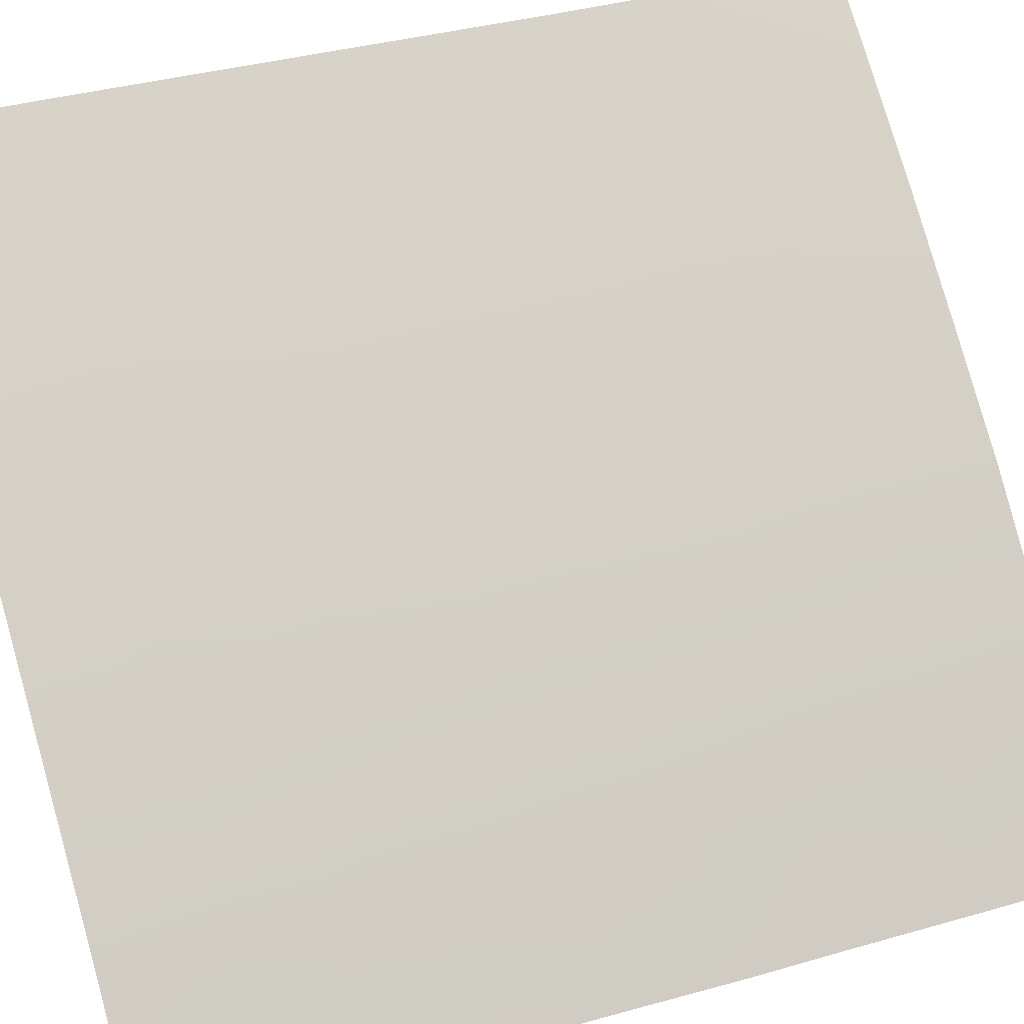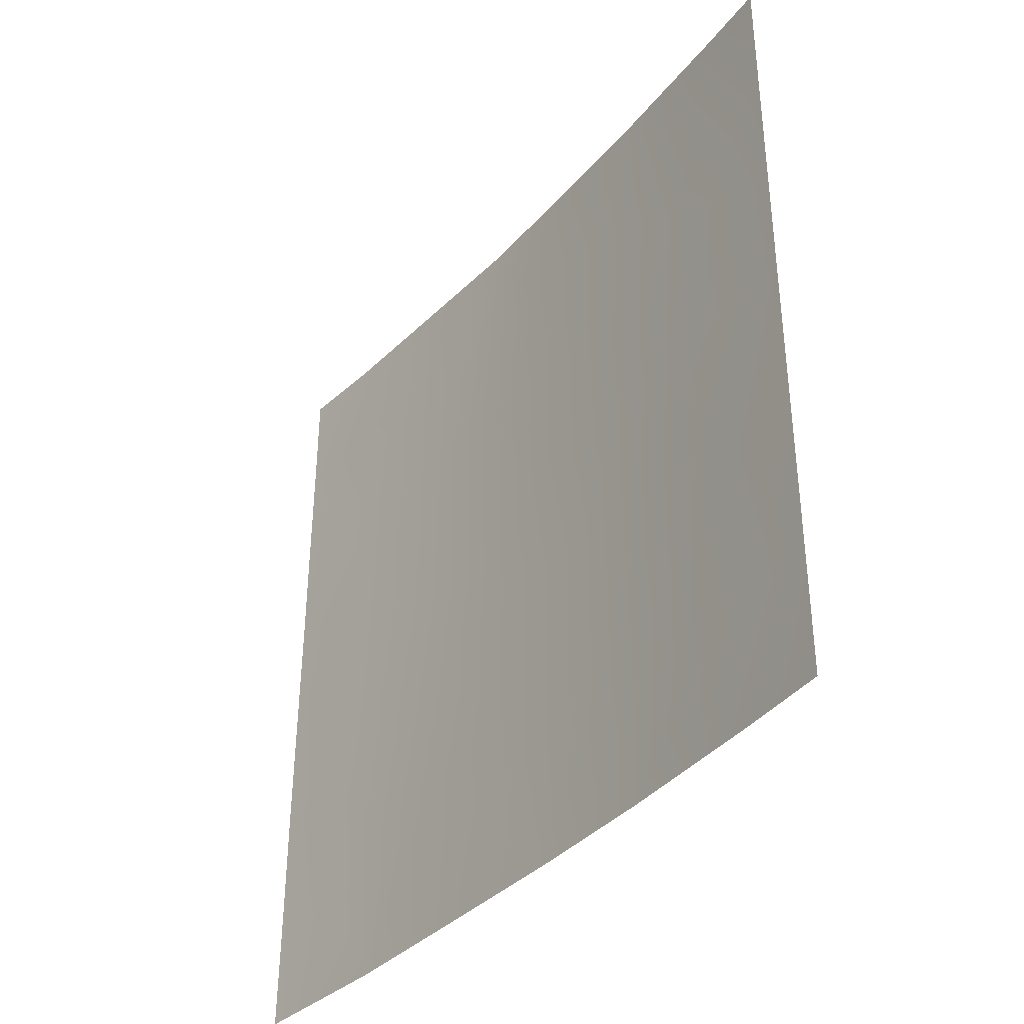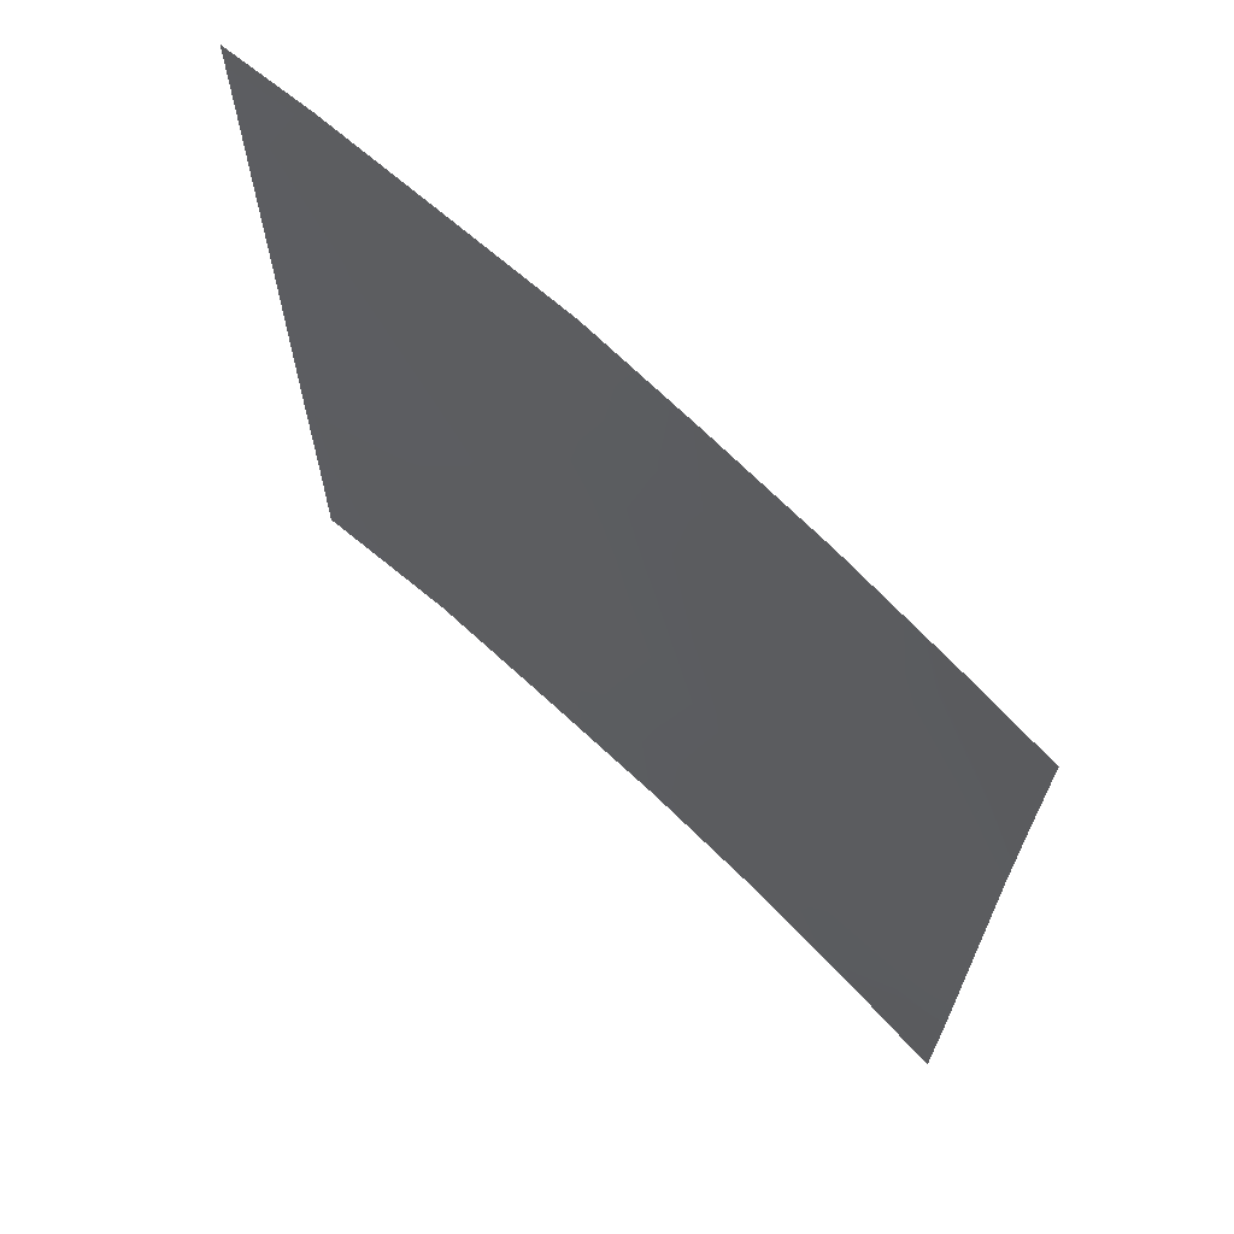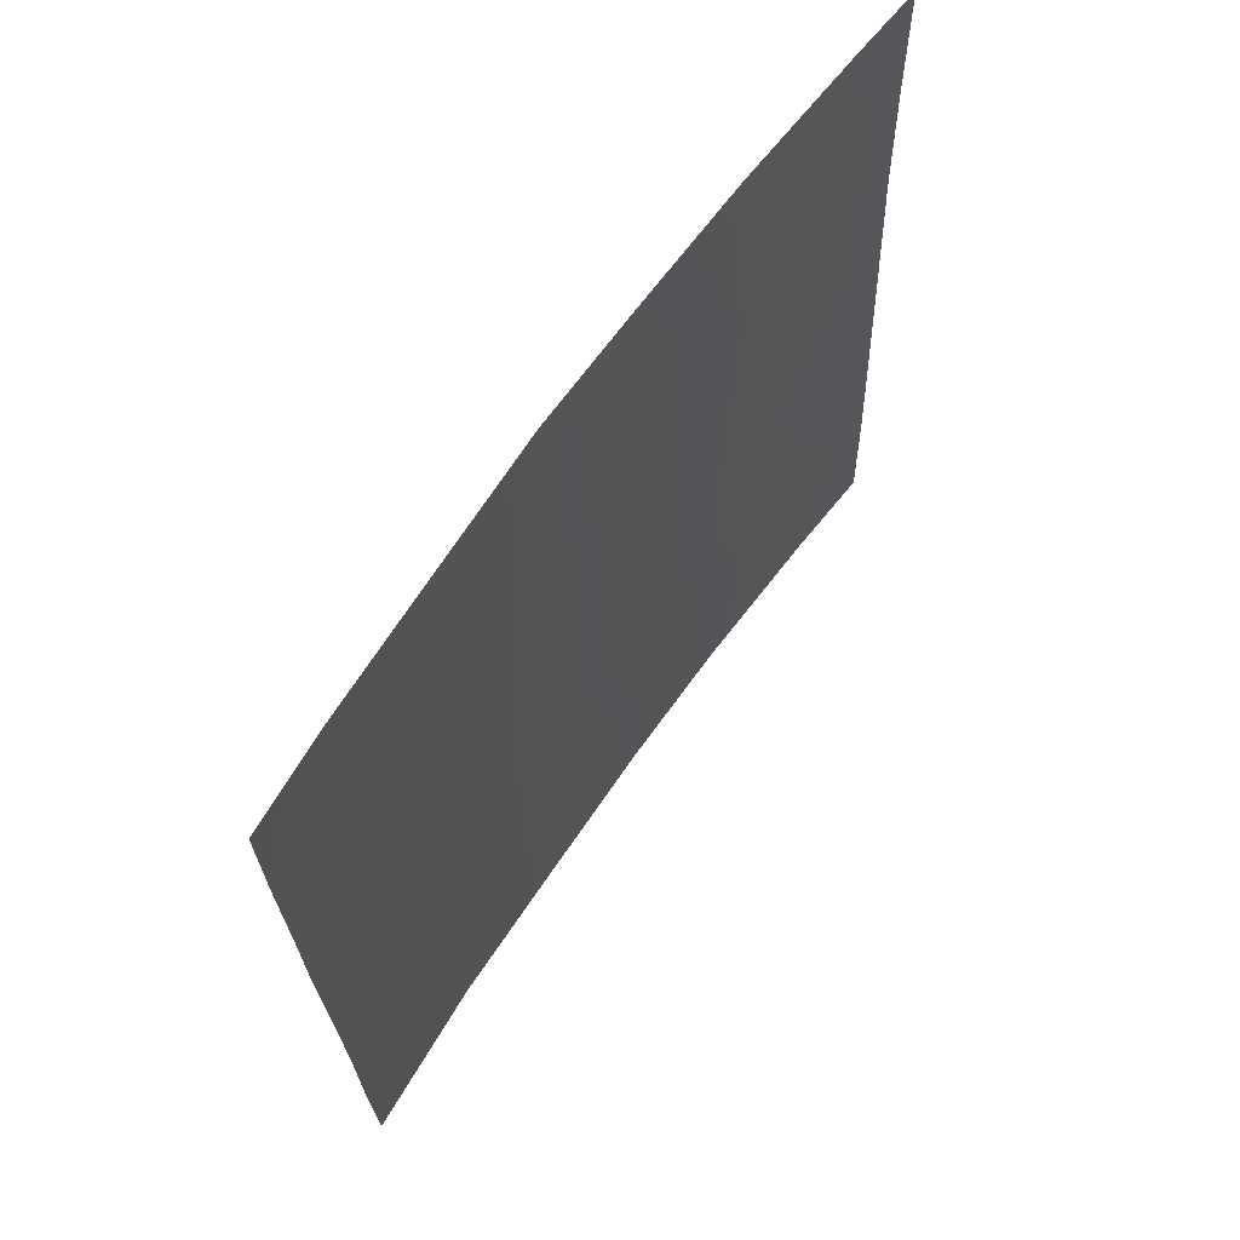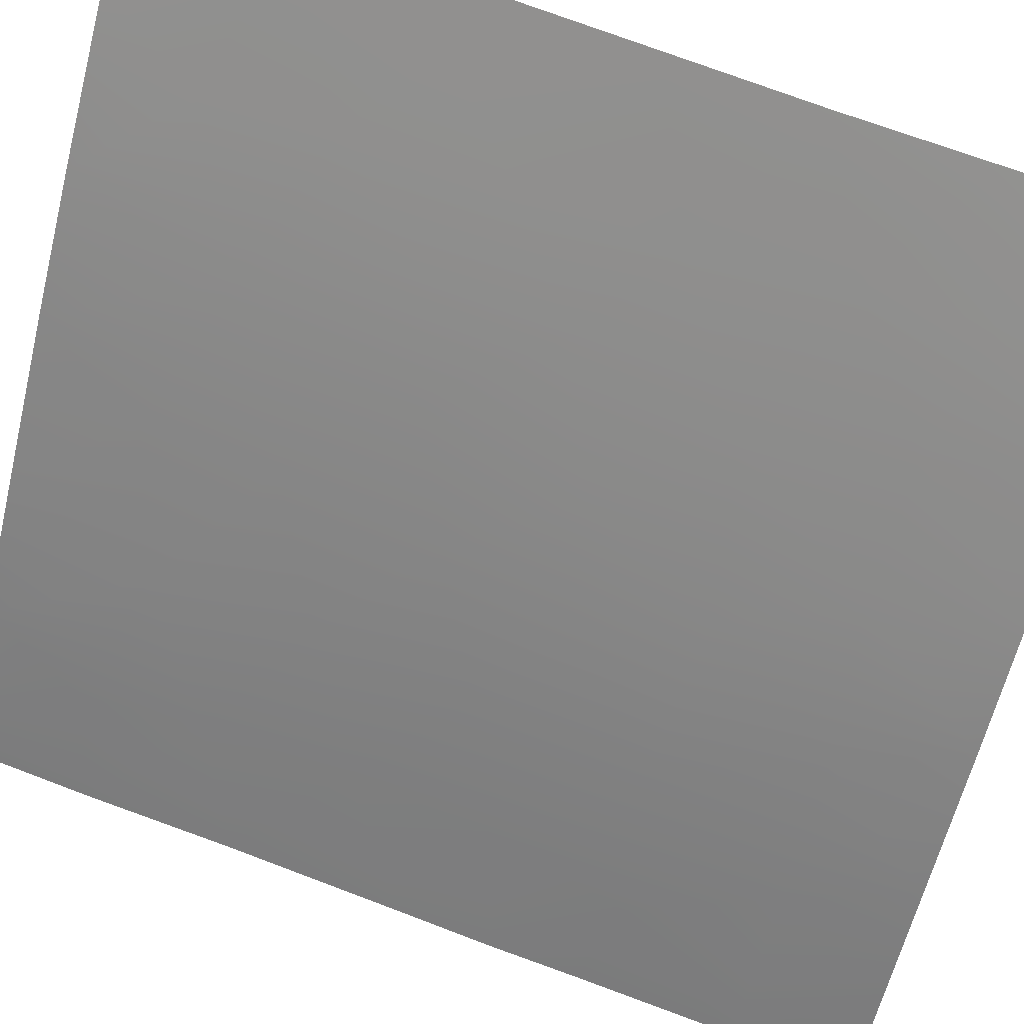
<metadata>
{"format":"obj","ext":"obj","renderer":"f3d","projection":"perspective","resolution":1024,"background":"white","views":[{"elev":37.7,"azim":68.6,"up":"+Z"},{"elev":-36.9,"azim":-83.5,"up":"+Y"},{"elev":68.3,"azim":-93.4,"up":"+Y"},{"elev":66.3,"azim":167.4,"up":"+Y"},{"elev":73.7,"azim":108.9,"up":"+Z"}]}
</metadata>
<code>
v 41.31 -41.37 34.64
v 37.04 -46.04 38.21
v 36.36 -48.1 38.72
v 42.01 -50 33.72
v 37.91 -41.01 37.64
v 42.76 -43.83 33.18
v 45.18 -42.81 30.72
v 45.24 -39.55 30.72
v 40.46 -50 35.19
v 44.98 -50 30.72
v 36.33 -50 38.72
v 39 -38 36.77
v 43.9 -45.07 31.98
v 36.56 -41.85 38.72
v 44.36 -38 31.69
v 45.26 -38 30.72
v 43.18 -38 32.9
v 36.61 -38 38.72
v 40.74 -39.77 35.2
v 39.6 -41.73 36.15
v 40.07 -45.33 35.65
v 39.25 -39.75 36.5
v 36.42 -46.23 38.72
v 41.44 -44.67 34.42
v 39.05 -50 36.46
v 38.08 -48.66 37.31
v 37.36 -50 37.89
v 37.93 -39.43 37.64
v 40.4 -38 35.55
v 42.58 -45.93 33.28
v 37.98 -47 37.41
v 41.7 -38 34.38
v 42.24 -39.57 33.8
v 36.59 -39.96 38.72
v 37.45 -38 38.05
v 41.18 -46.8 34.59
v 42.65 -48.07 33.16
v 42.87 -41.56 33.14
v 45.14 -44.07 30.72
v 45.2 -41.63 30.72
v 44.35 -41.33 31.63
v 45.07 -46.38 30.72
v 43.9 -47.01 31.93
v 43.48 -50 32.32
v 44.01 -43.1 31.93
v 36.5 -43.78 38.72
v 39.58 -47.8 36.03
v 38.9 -45.83 36.67
v 41.78 -42.9 34.16
v 40.57 -43.21 35.27
v 44.01 -48.65 31.79
v 45.04 -48.3 30.72
v 43.7 -39.56 32.34
v 39.15 -43.88 36.51
v 41.18 -48.54 34.55
v 37.97 -44.97 37.48
v 38.07 -42.91 37.44
f 3 23 2
f 12 22 28
f 47 26 31
f 29 19 22
f 14 34 5
f 16 8 15
f 18 35 34
f 20 54 57
f 41 45 38
f 49 6 24
f 49 50 1
f 22 19 20
f 43 30 13
f 56 46 57
f 21 54 50
f 23 46 2
f 14 5 57
f 25 27 26
f 44 51 10
f 27 11 3
f 3 26 27
f 47 25 26
f 12 29 22
f 29 32 19
f 9 25 47
f 3 31 26
f 8 41 53
f 8 53 15
f 32 17 33
f 34 35 28
f 35 12 28
f 36 24 30
f 36 30 37
f 36 37 55
f 32 33 19
f 33 1 19
f 45 13 6
f 24 6 30
f 39 42 13
f 8 40 41
f 40 7 41
f 42 52 43
f 44 4 37
f 45 39 13
f 39 45 7
f 46 14 57
f 41 38 53
f 31 56 48
f 38 45 6
f 47 55 9
f 30 6 13
f 6 49 38
f 38 49 1
f 38 1 33
f 38 33 53
f 41 7 45
f 55 4 9
f 22 20 5
f 20 19 1
f 24 36 21
f 21 36 47
f 51 52 10
f 43 51 37
f 43 52 51
f 42 43 13
f 54 48 56
f 21 48 54
f 31 48 47
f 48 21 47
f 50 54 20
f 50 20 1
f 21 50 24
f 24 50 49
f 37 51 44
f 56 2 46
f 2 56 31
f 53 17 15
f 53 33 17
f 3 2 31
f 20 57 5
f 55 37 4
f 22 5 28
f 36 55 47
f 43 37 30
f 54 56 57
f 5 34 28

</code>
